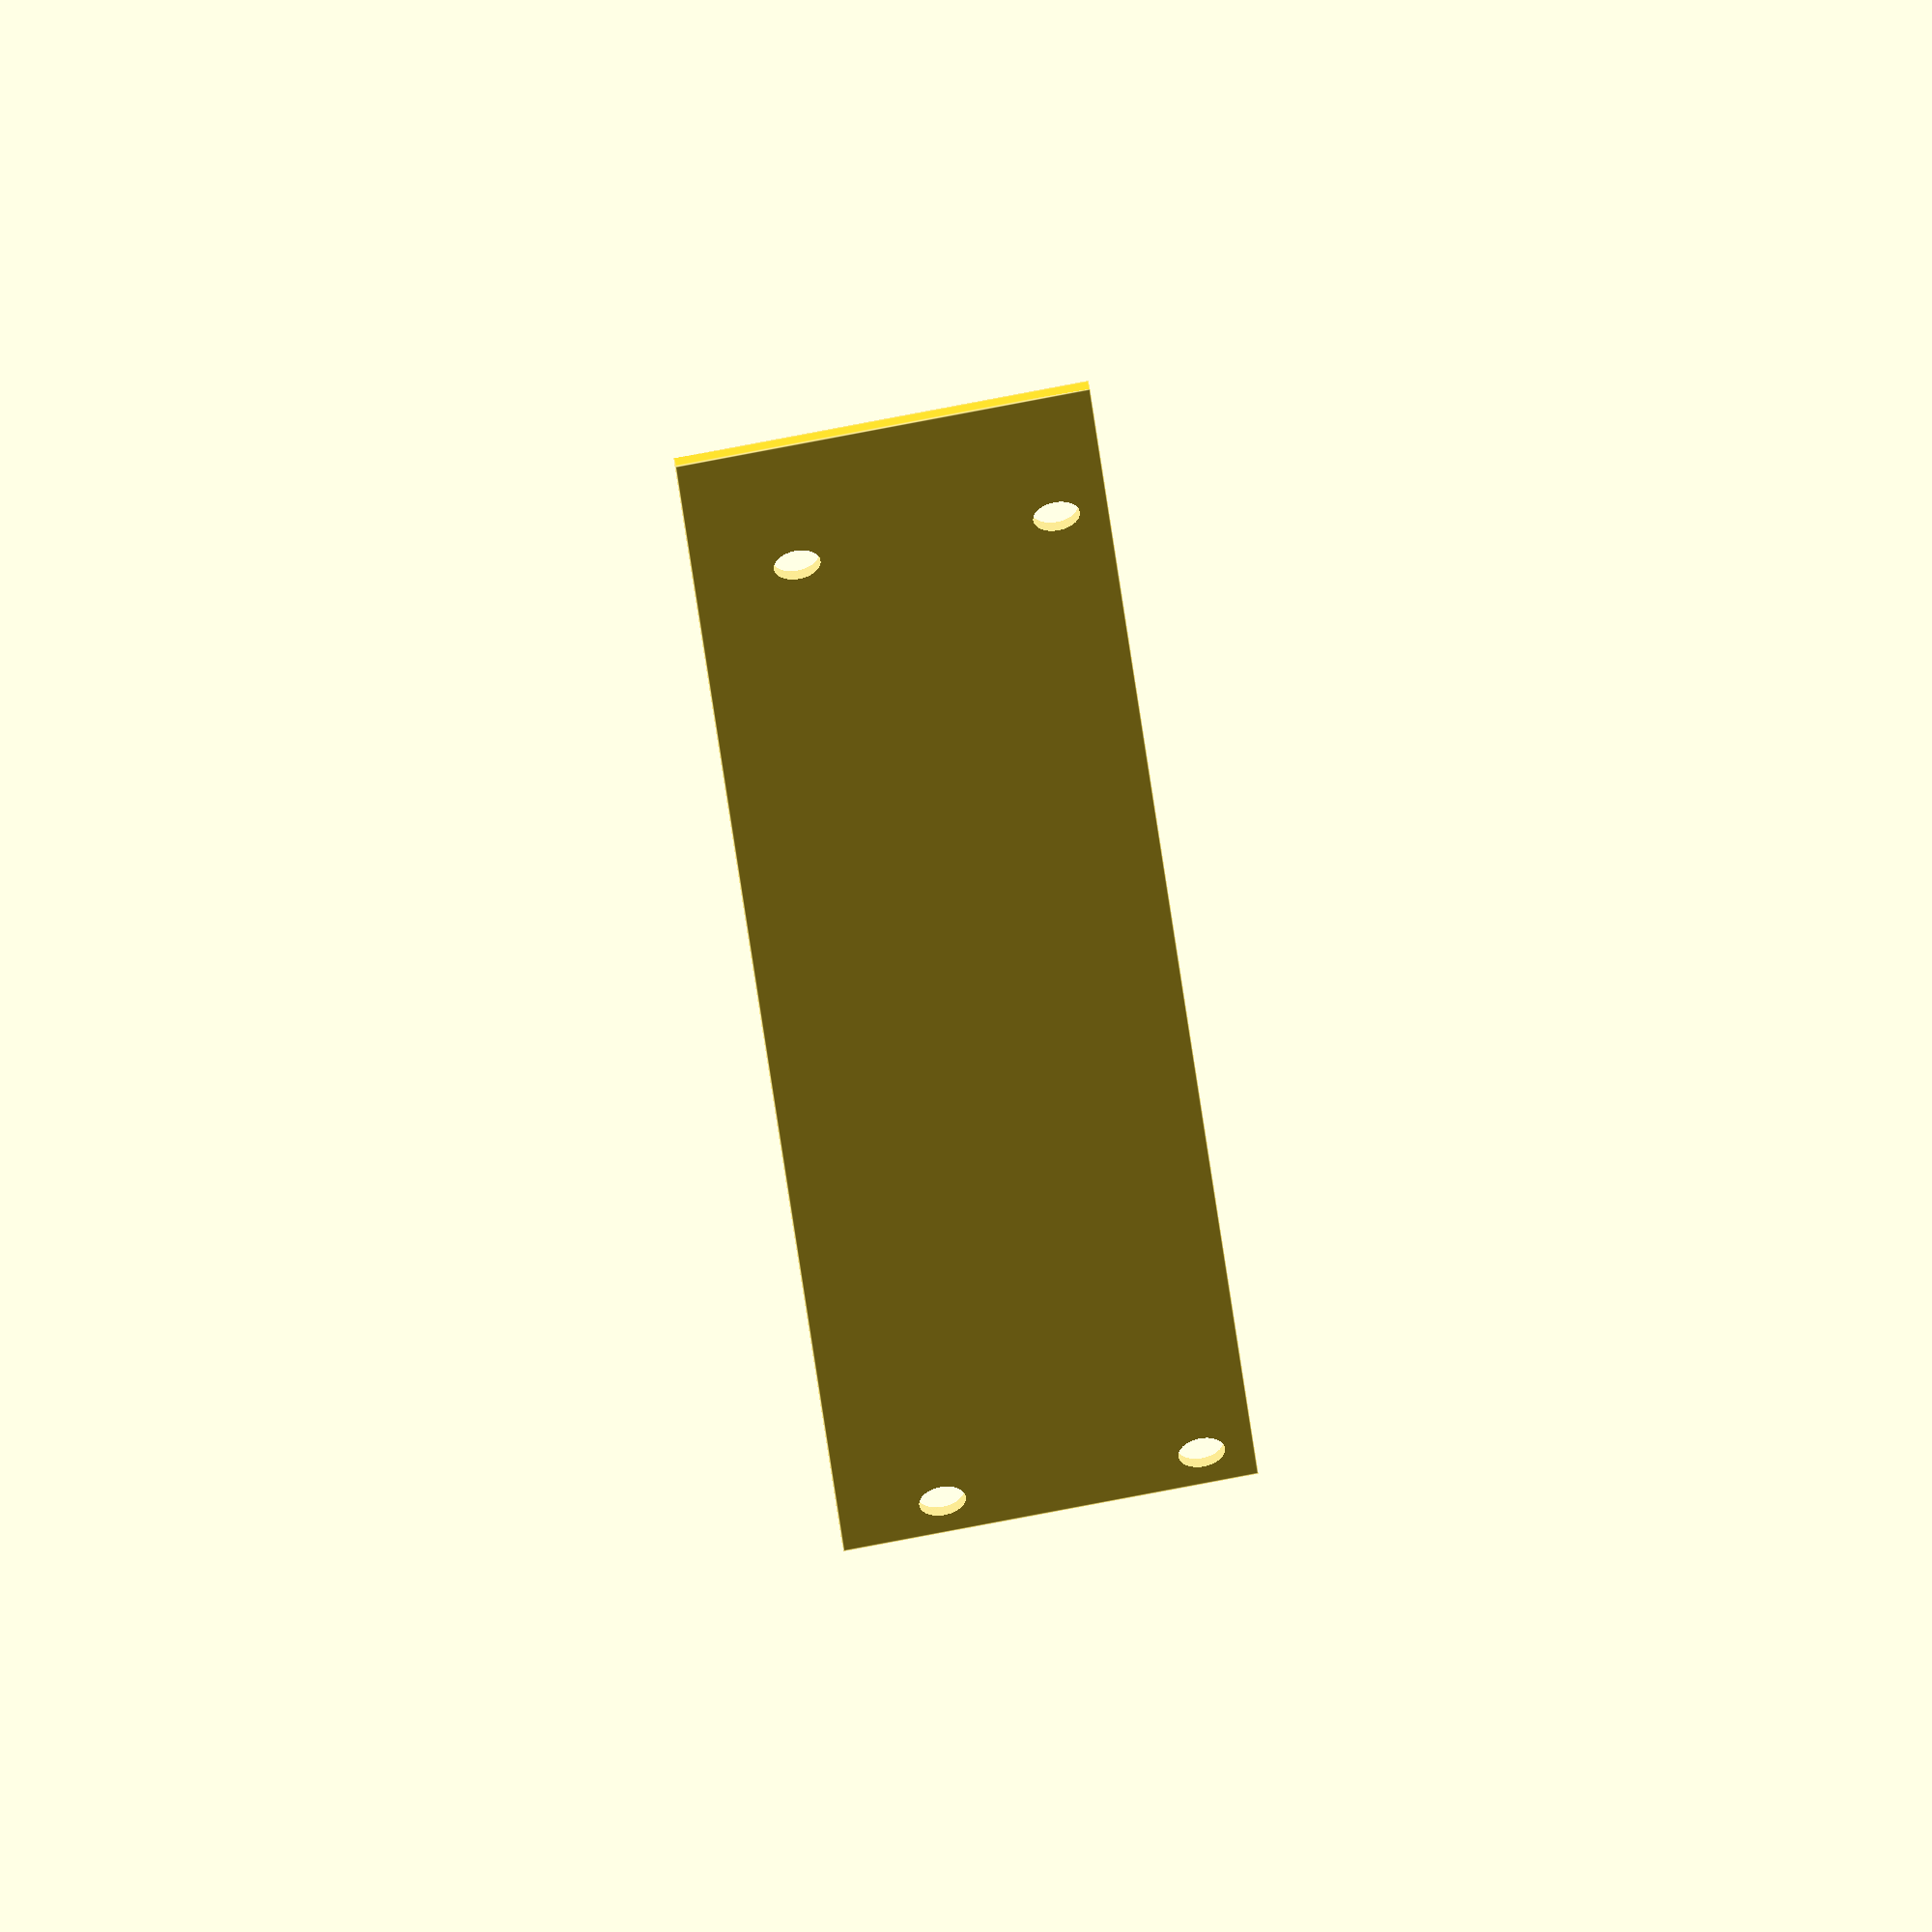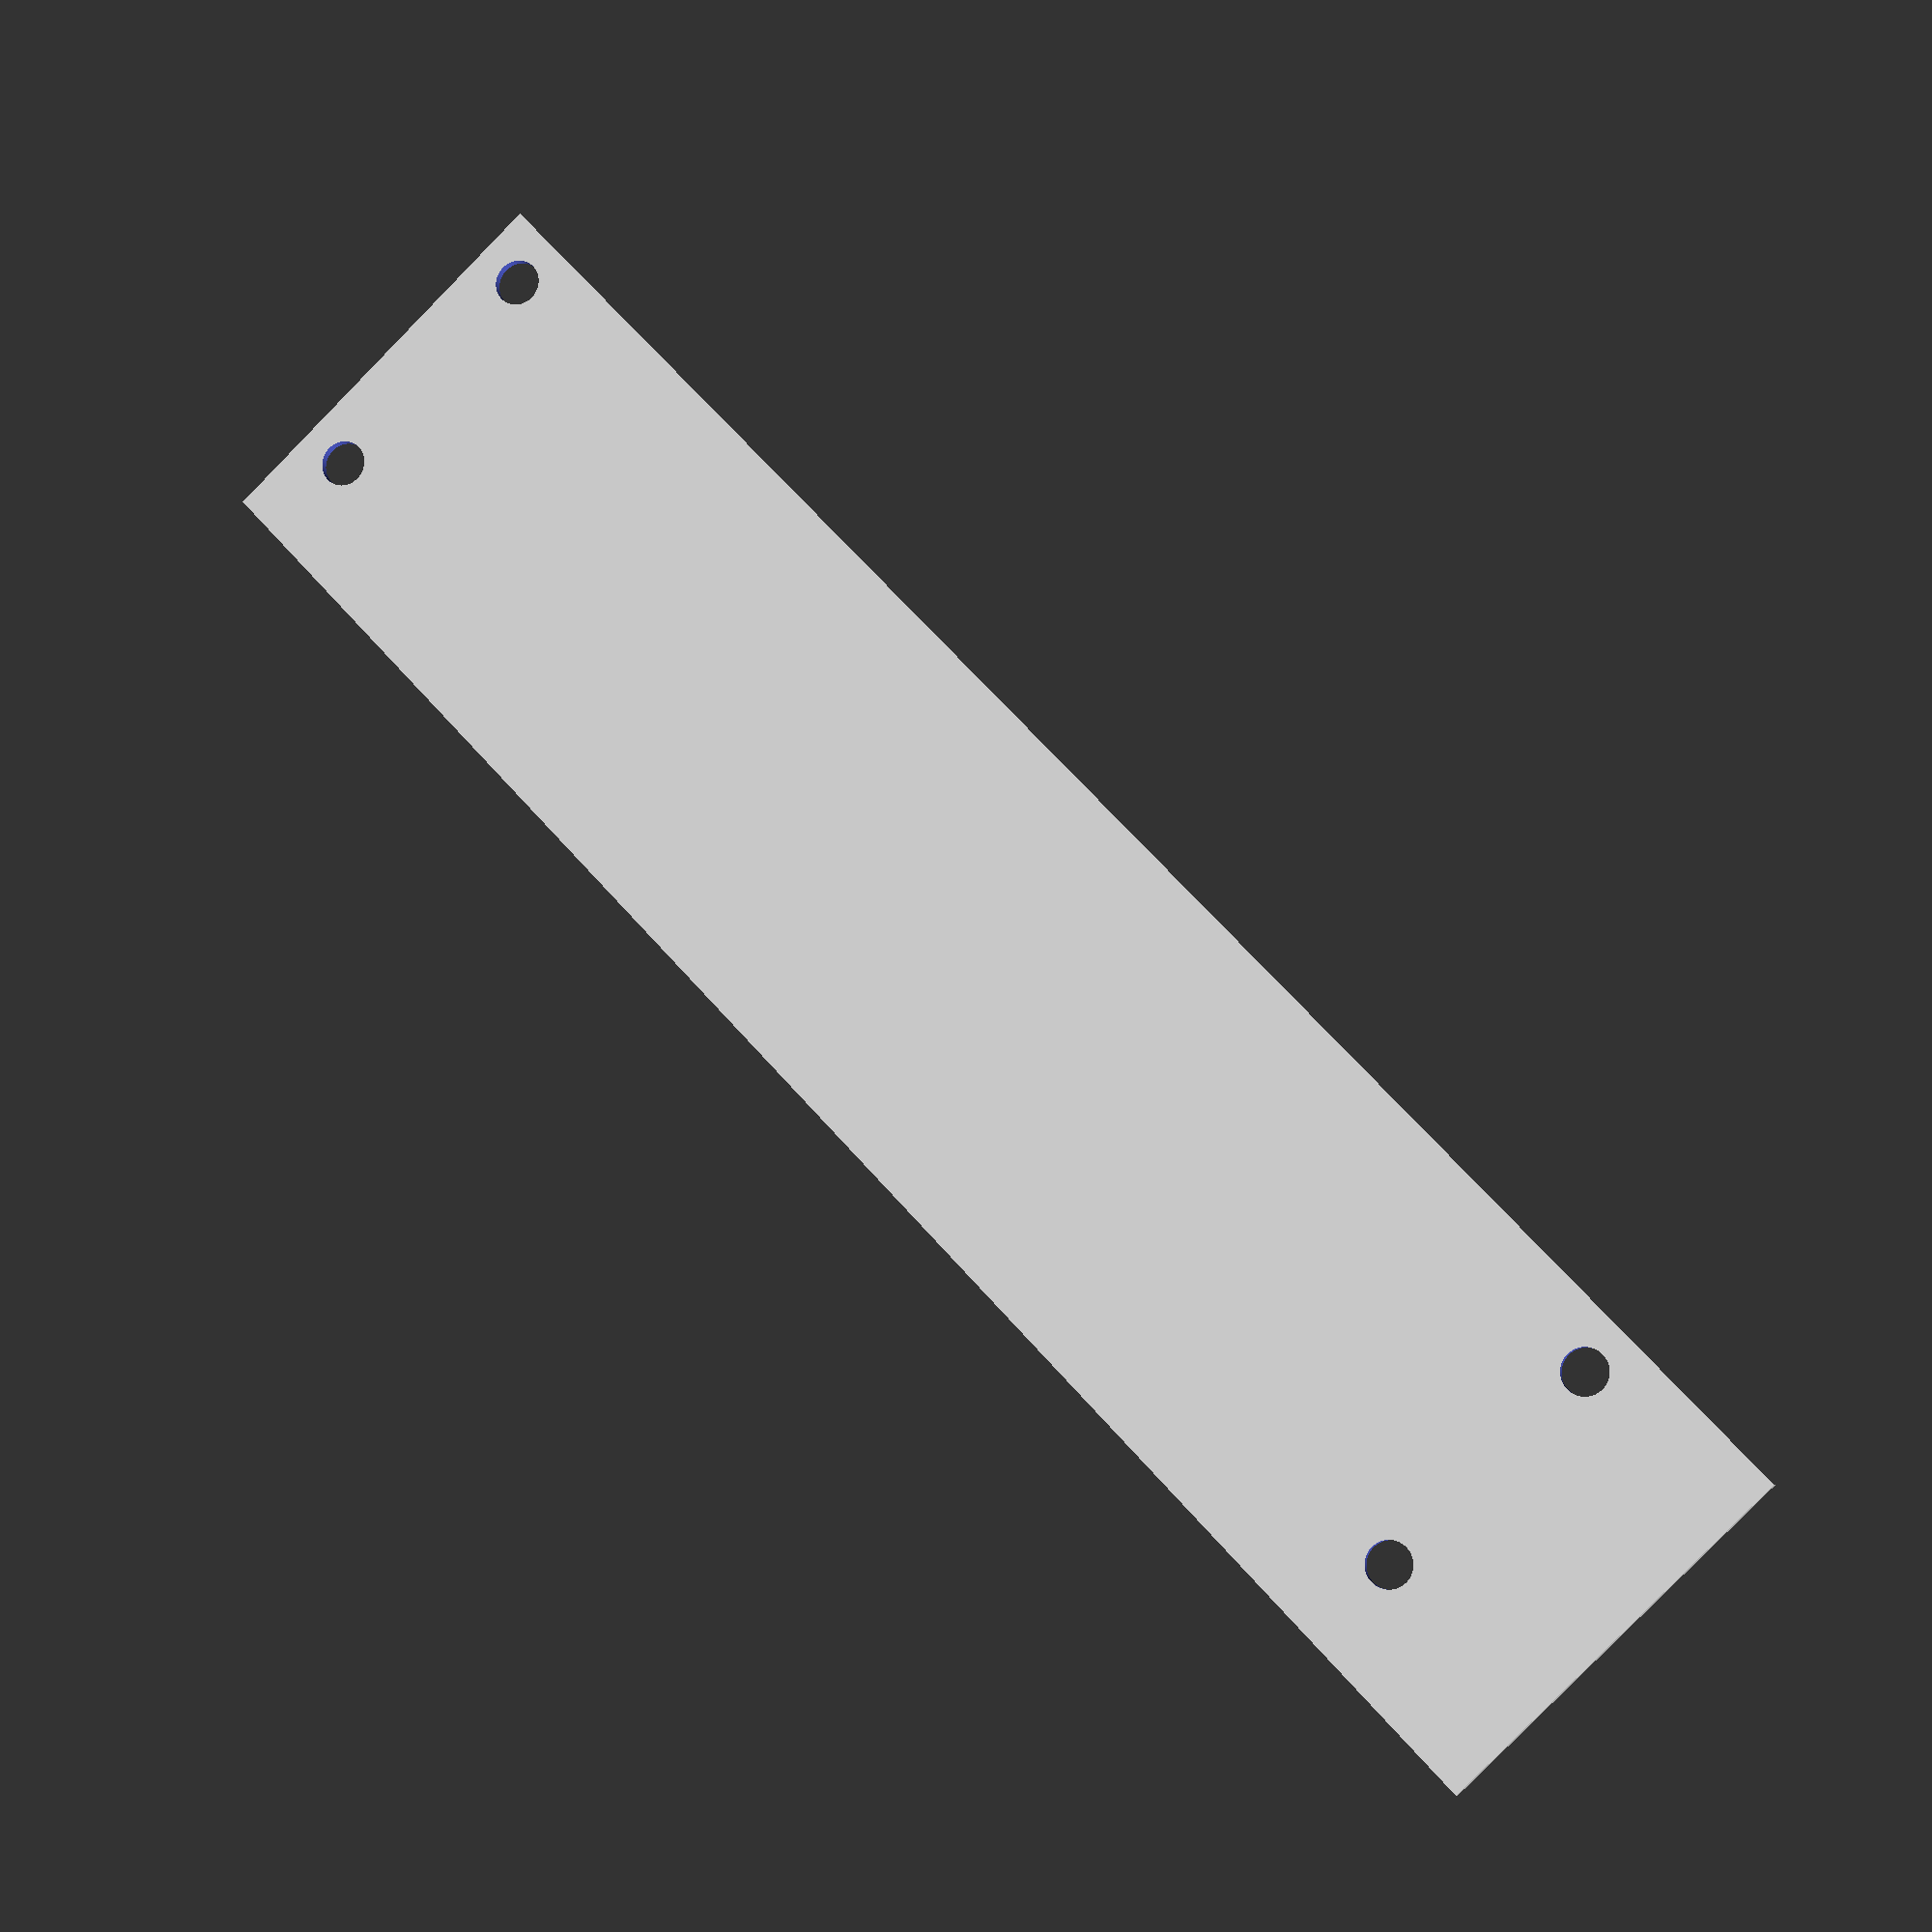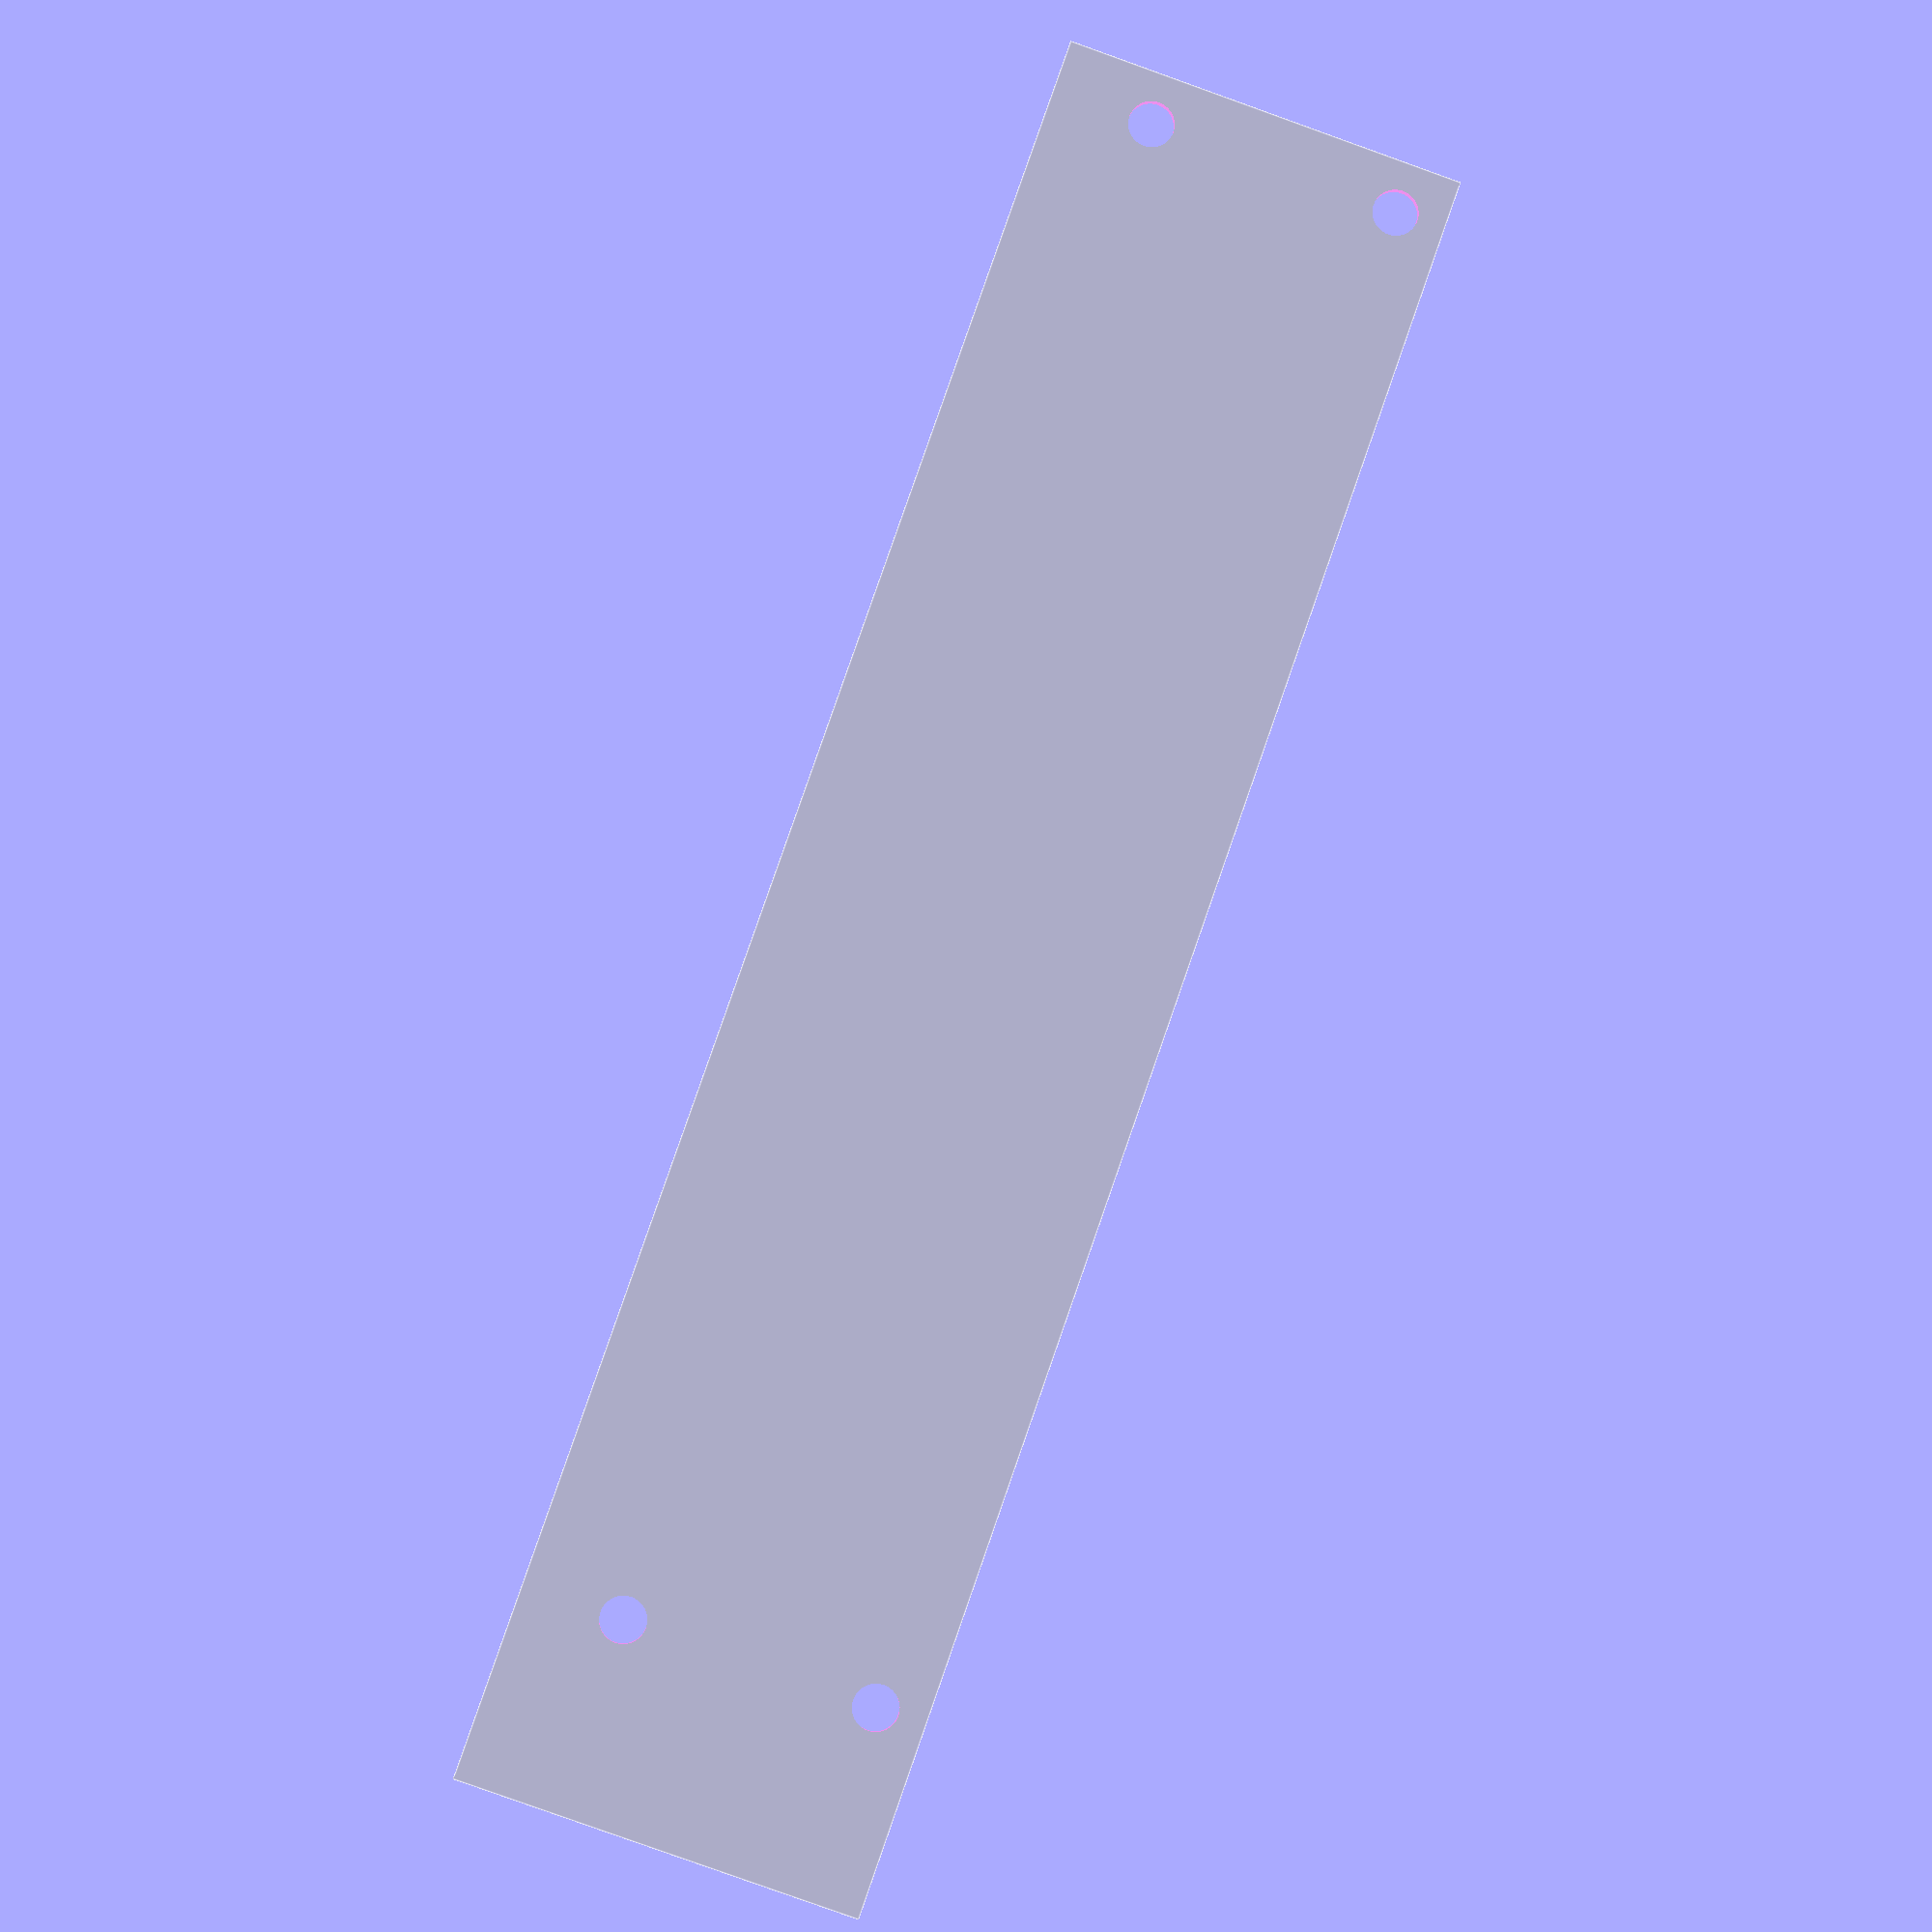
<openscad>
$fn=500;
module screwHole()
{
	translate([0,0,-1]) cylinder(d=4.5,h=4);
}

module powerHoles()
{
	screwHole();
	translate([0,25,0]) screwHole();
	translate([151,0,0]) screwHole();
	translate([151,25,0]) screwHole();
}

difference()
{
	cube([175,40,1]);
	translate([5,5,0]) powerHoles();
	
}
</openscad>
<views>
elev=307.0 azim=264.7 roll=350.7 proj=o view=edges
elev=188.4 azim=313.5 roll=345.1 proj=p view=wireframe
elev=4.2 azim=70.7 roll=176.2 proj=p view=edges
</views>
